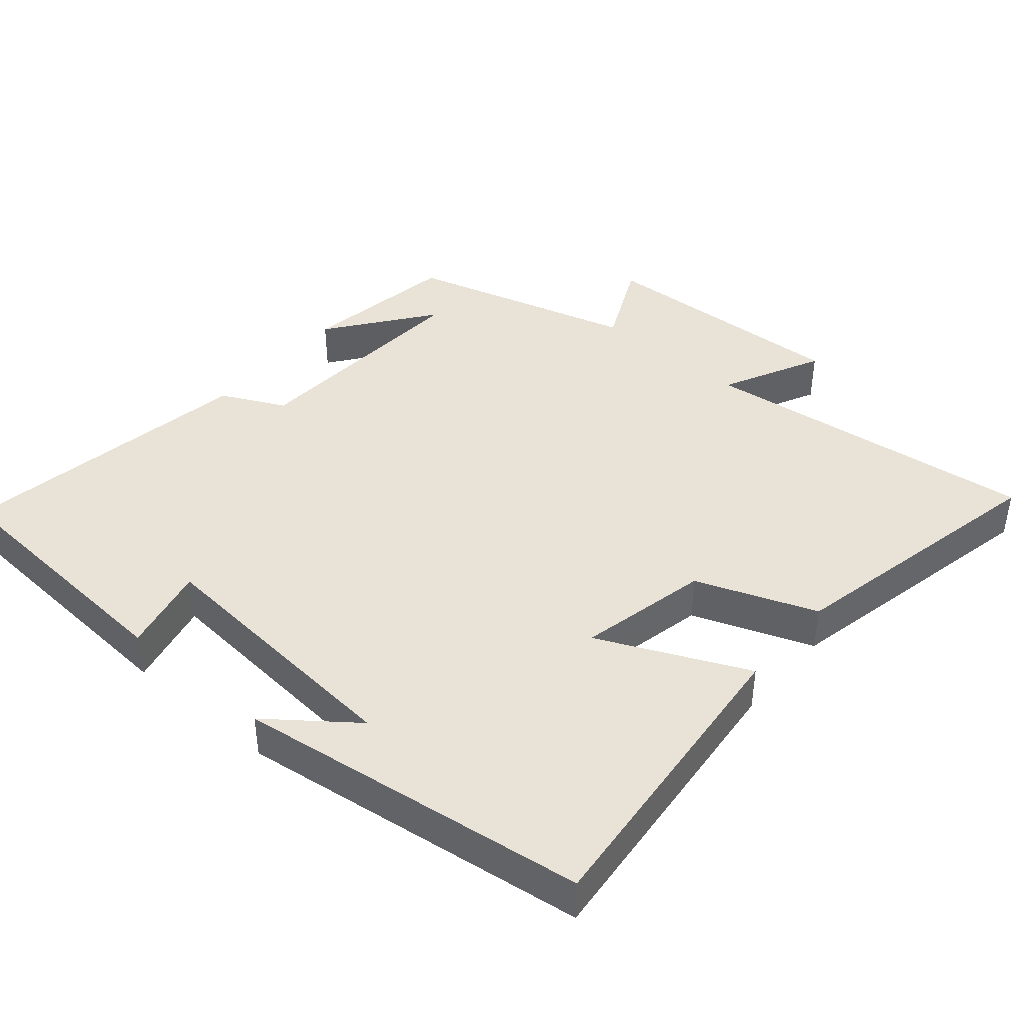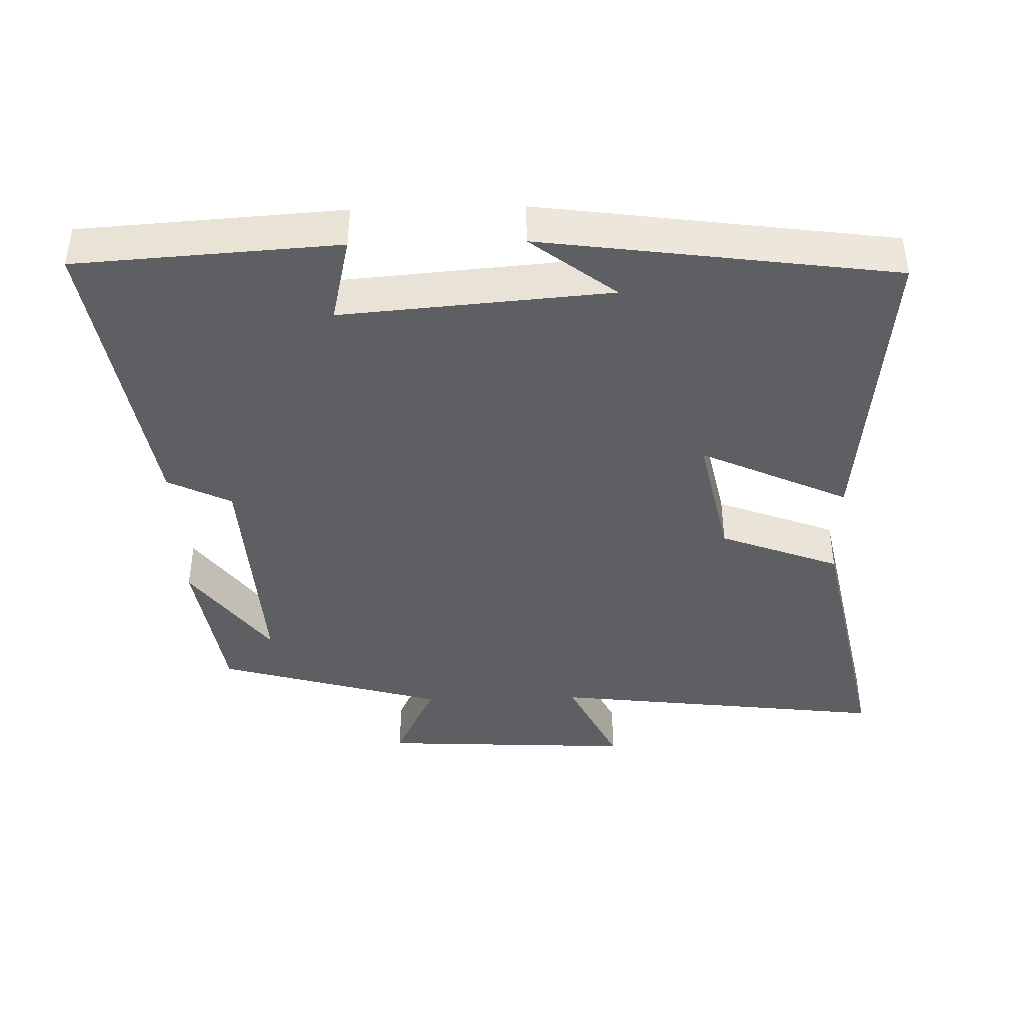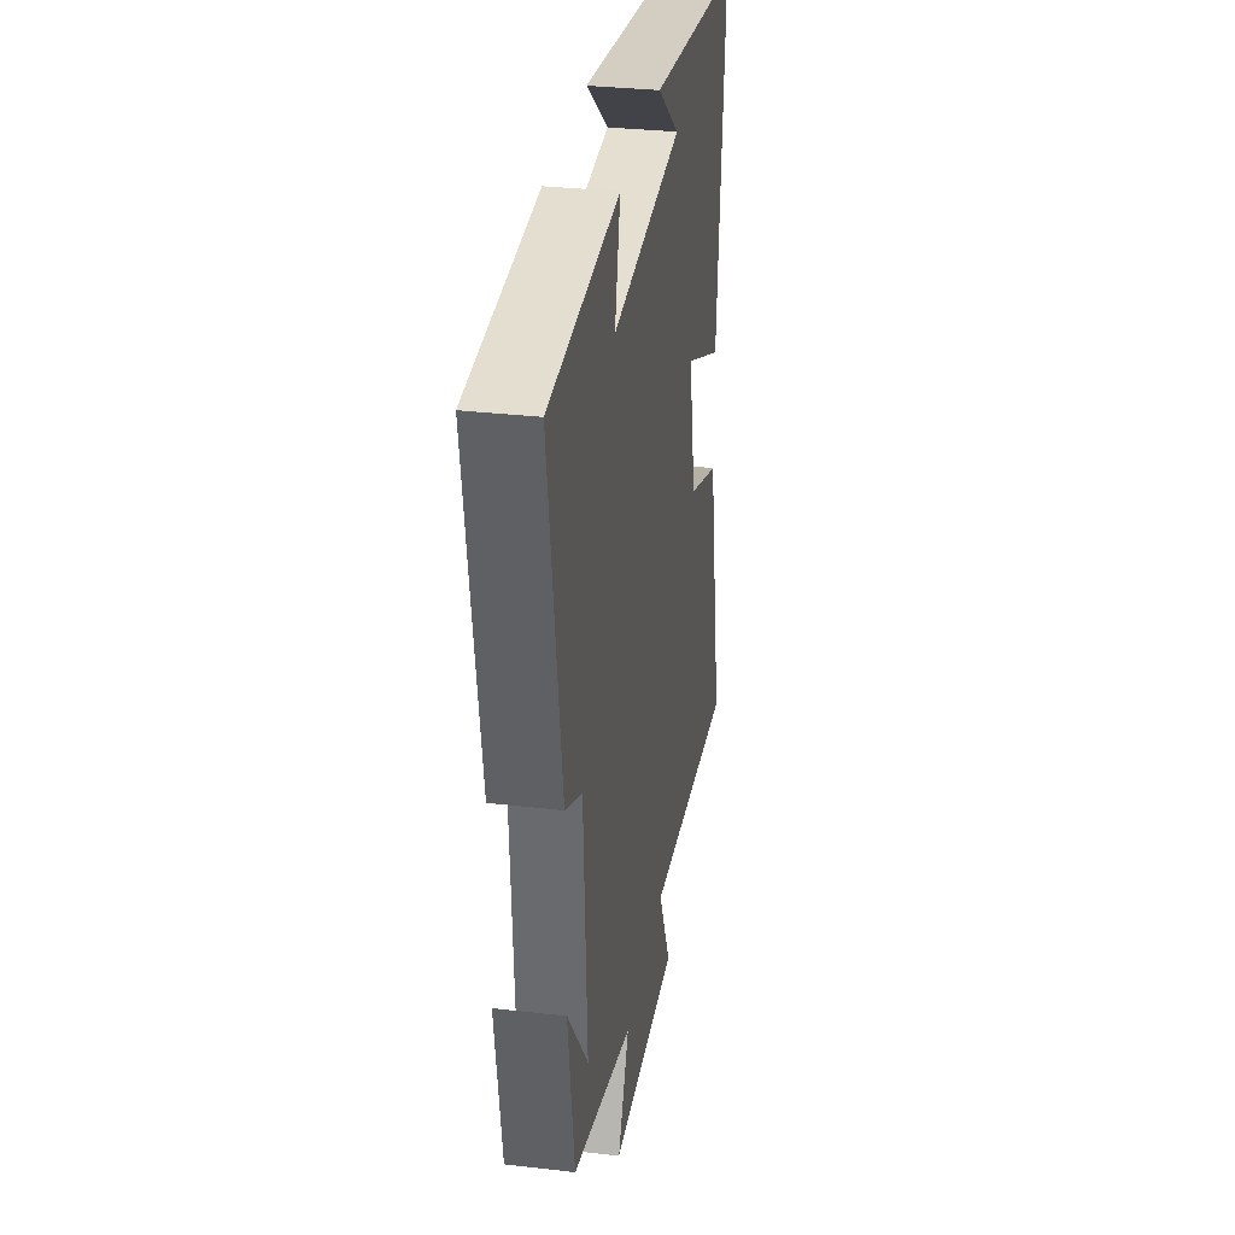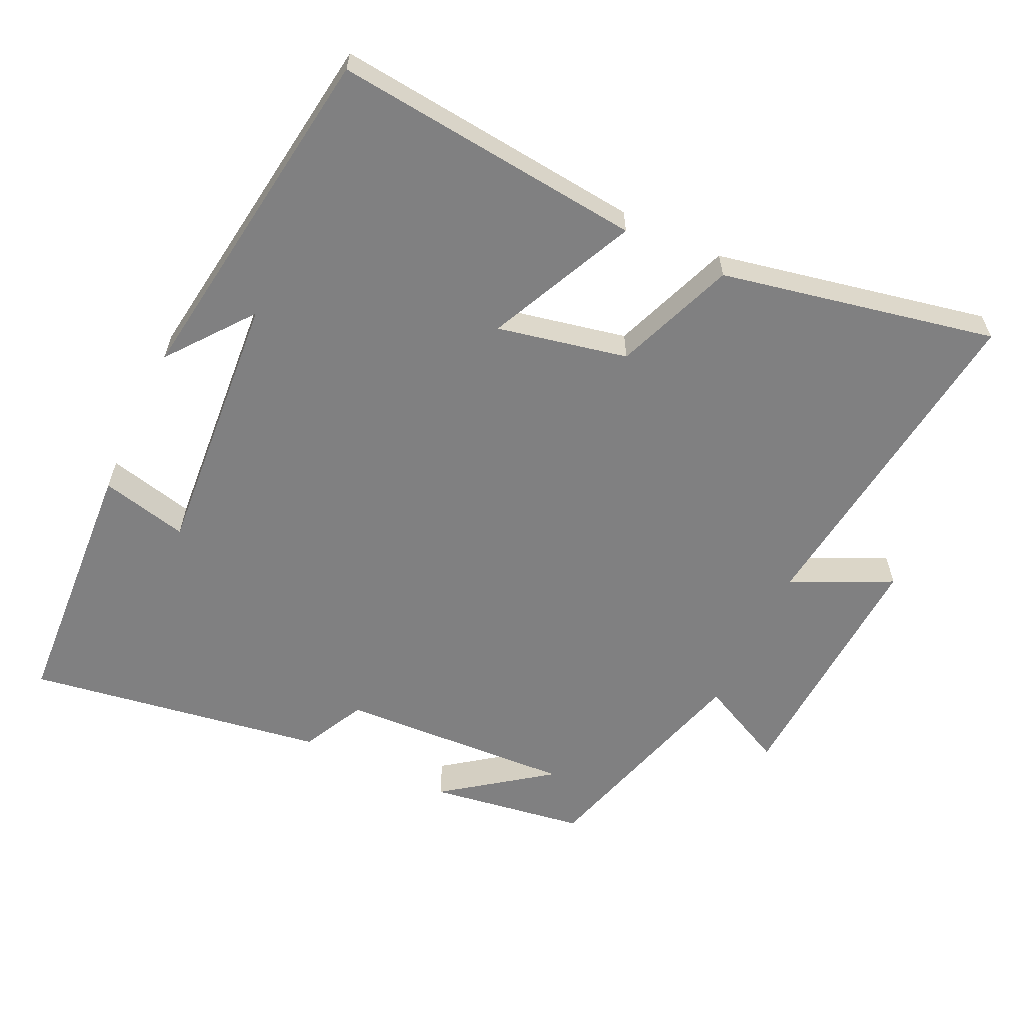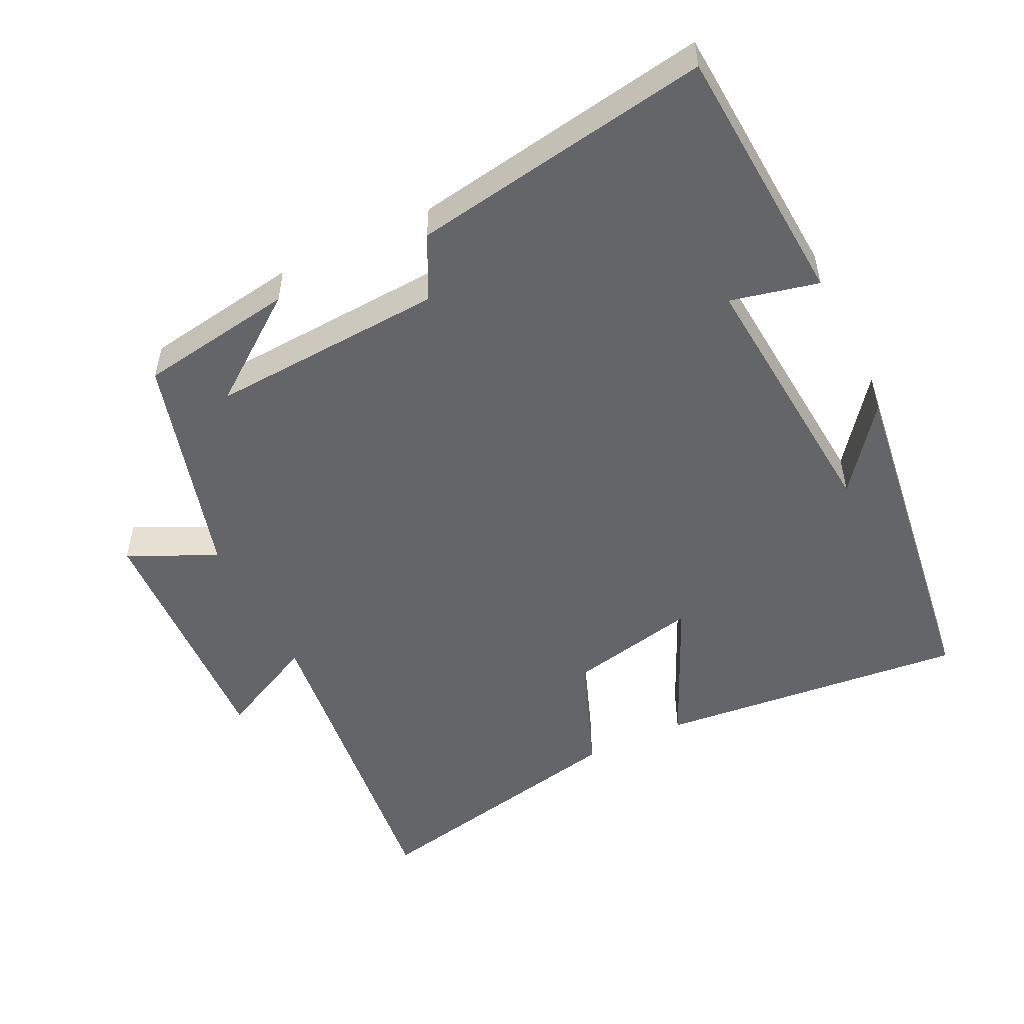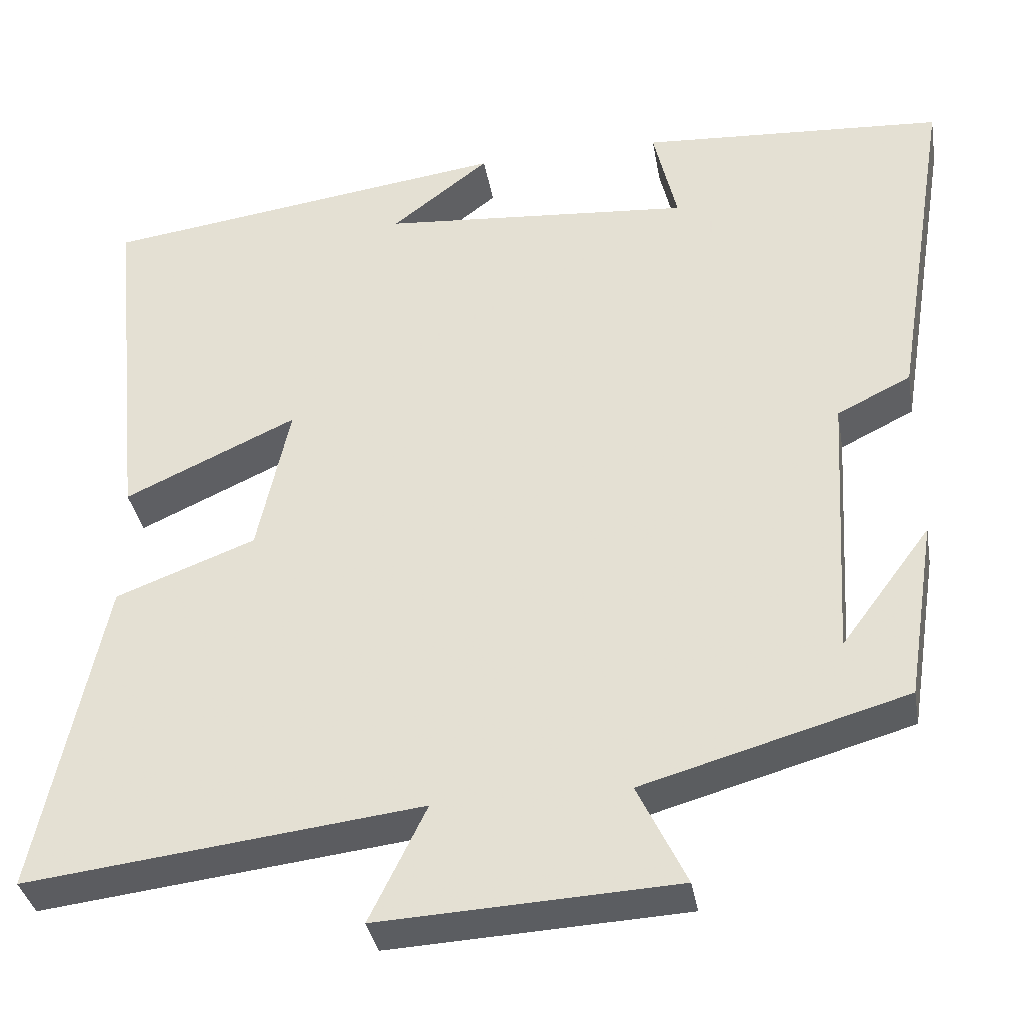
<metadata>
{"format":"obj","ext":"obj","renderer":"f3d","projection":"perspective","resolution":1024,"background":"white","views":[{"elev":41.9,"azim":40.6,"up":"+Y"},{"elev":-41.5,"azim":1.4,"up":"+Y"},{"elev":32.2,"azim":-80.8,"up":"+Z"},{"elev":-60.2,"azim":64.4,"up":"+Y"},{"elev":-51.5,"azim":-64.0,"up":"+Y"},{"elev":-35.9,"azim":-170.1,"up":"+Z"}]}
</metadata>
<code>
v 0.544 0.07 0.432
v 0.5 0.07 -0.011
v 0.288 0.07 0.086
v 0.328 0.07 -0.1
v 0.5 0.07 -0.165
v 0.582 0.07 -0.557
v 0.096 0.07 -0.5
v 0.166 0.07 -0.643
v -0.2 0.07 -0.625
v -0.14 0.07 -0.5
v -0.465 0.07 -0.408
v -0.5 0.07 -0.185
v -0.389 0.07 -0.334
v -0.409 0.07 0.002
v -0.5 0.07 0.047
v -0.57 0.07 0.475
v -0.195 0.07 0.5
v -0.224 0.07 0.375
v 0.16 0.07 0.407
v 0.039 0.07 0.5
v 0.544 0 0.432
v 0.5 0 -0.011
v 0.288 0 0.086
v 0.328 0 -0.1
v 0.5 0 -0.165
v 0.582 0 -0.557
v 0.096 0 -0.5
v 0.166 0 -0.643
v -0.2 0 -0.625
v -0.14 0 -0.5
v -0.465 0 -0.408
v -0.5 0 -0.185
v -0.389 0 -0.334
v -0.409 0 0.002
v -0.5 0 0.047
v -0.57 0 0.475
v -0.195 0 0.5
v -0.224 0 0.375
v 0.16 0 0.407
v 0.039 0 0.5
f 19 20 1
f 18 19 1 2
f 15 16 17 18
f 14 15 18
f 13 14 18
f 11 12 13
f 10 11 13
f 10 13 18
f 7 8 9 10
f 7 10 18
f 4 5 6 7
f 3 4 7 18
f 2 3 18
f 21 40 39
f 22 21 39 38
f 38 37 36 35
f 38 35 34
f 38 34 33
f 33 32 31
f 33 31 30
f 38 33 30
f 30 29 28 27
f 38 30 27
f 27 26 25 24
f 38 27 24 23
f 38 23 22
f 1 21 22 2
f 2 22 23 3
f 3 23 24 4
f 4 24 25 5
f 5 25 26 6
f 6 26 27 7
f 7 27 28 8
f 8 28 29 9
f 9 29 30 10
f 10 30 31 11
f 11 31 32 12
f 12 32 33 13
f 13 33 34 14
f 14 34 35 15
f 15 35 36 16
f 16 36 37 17
f 17 37 38 18
f 18 38 39 19
f 19 39 40 20
f 20 40 21 1

</code>
